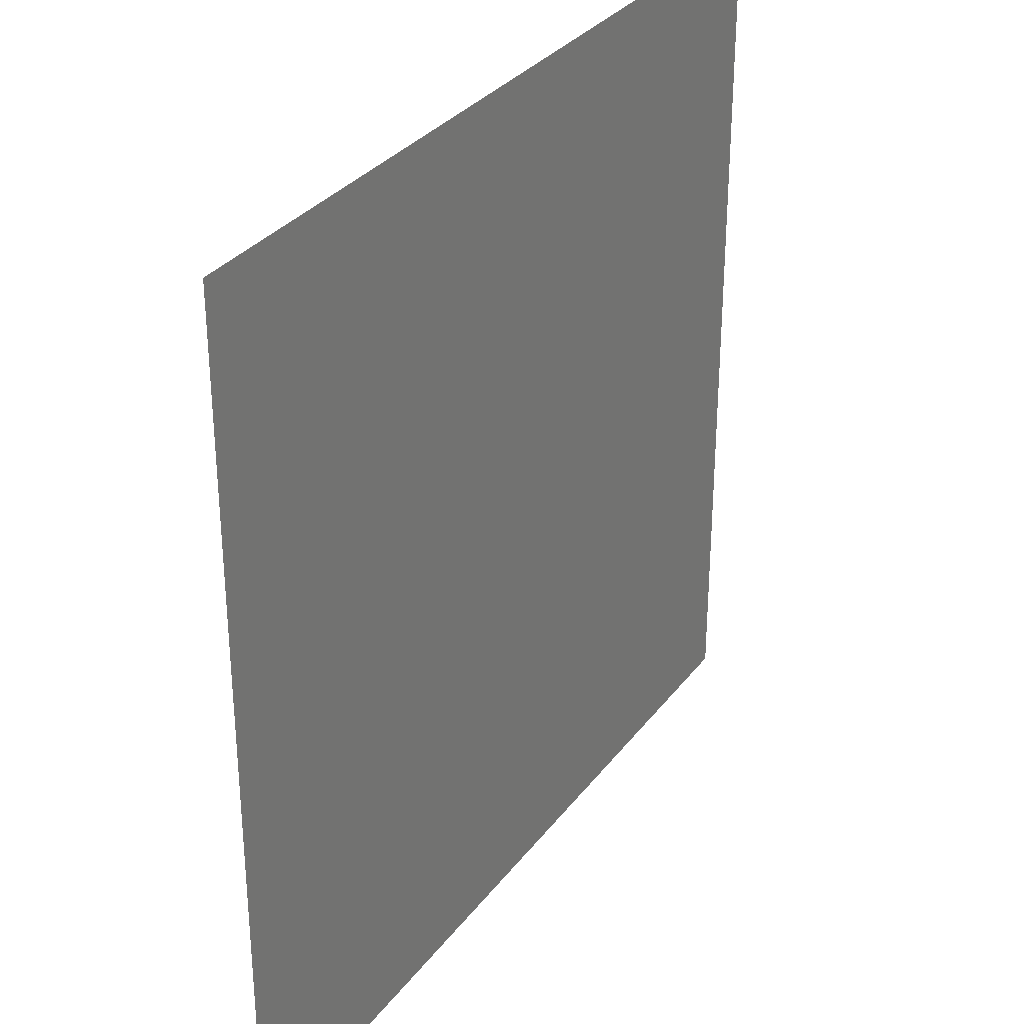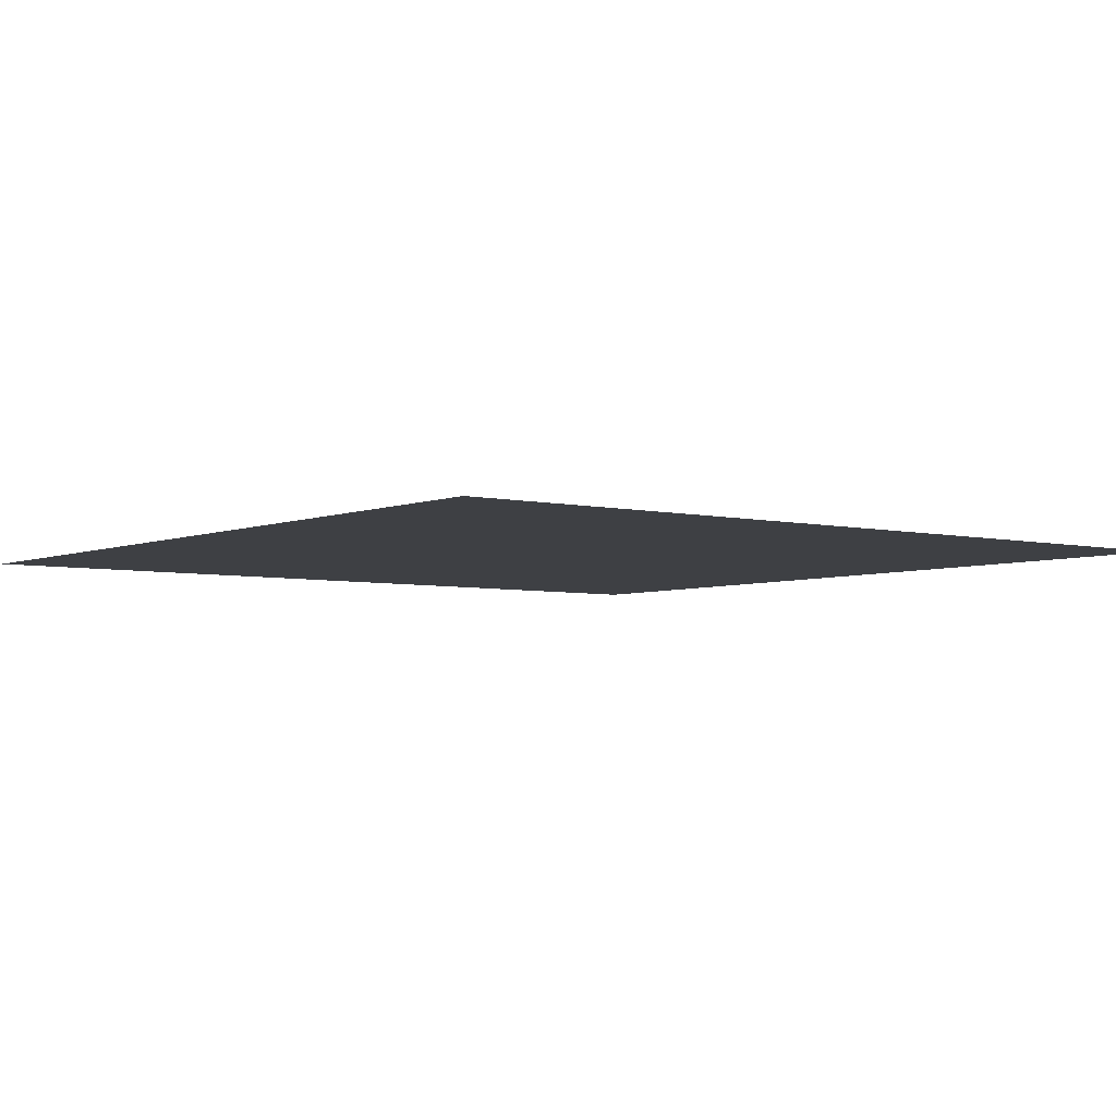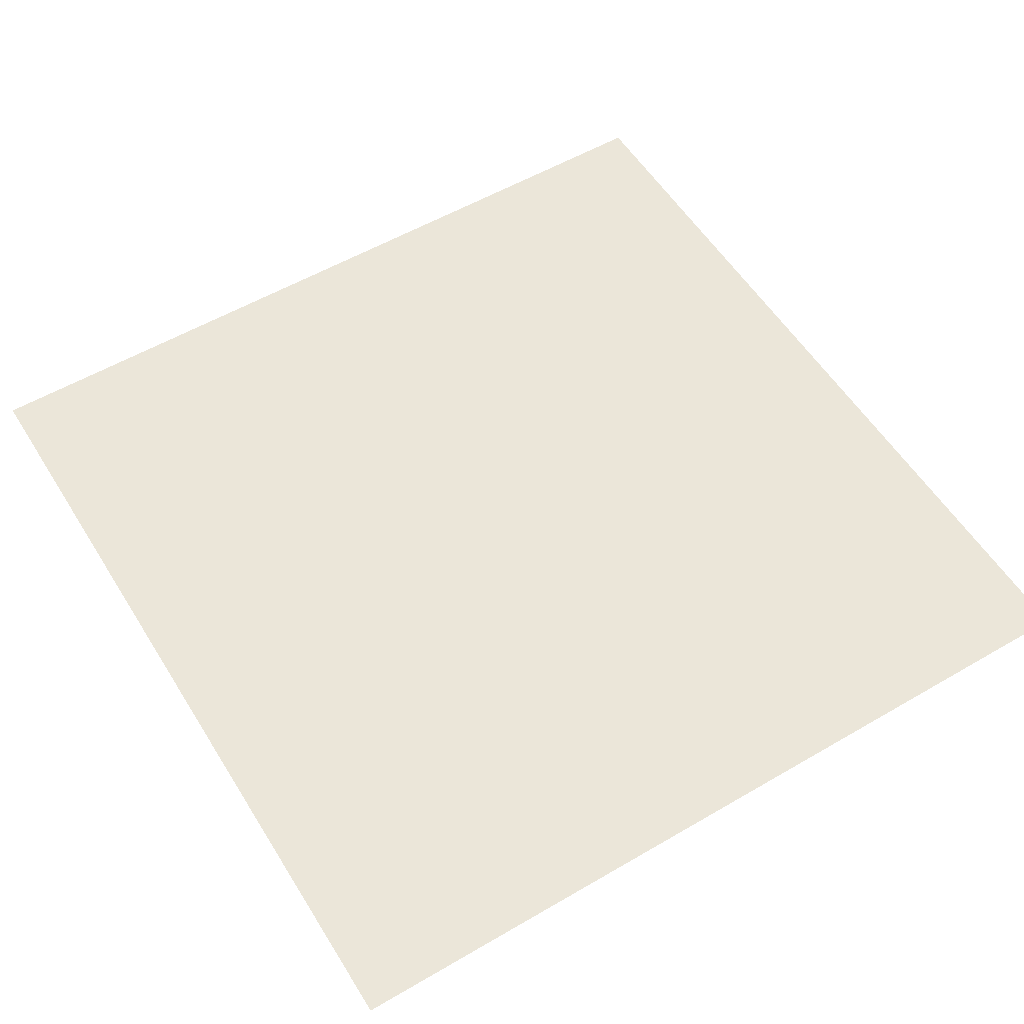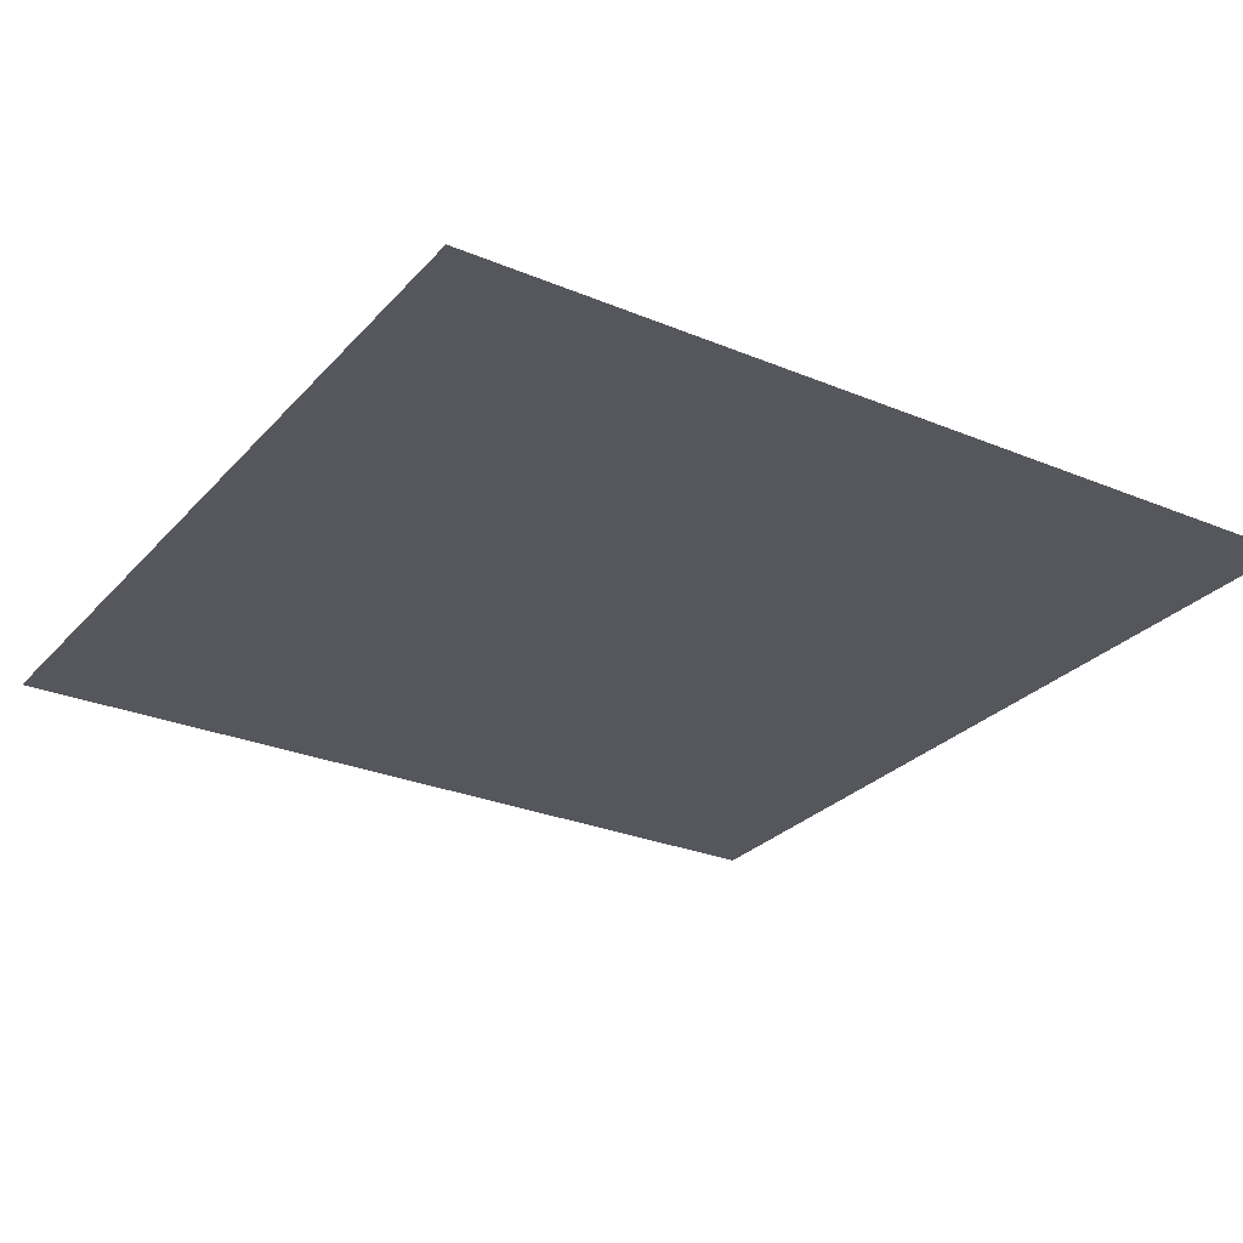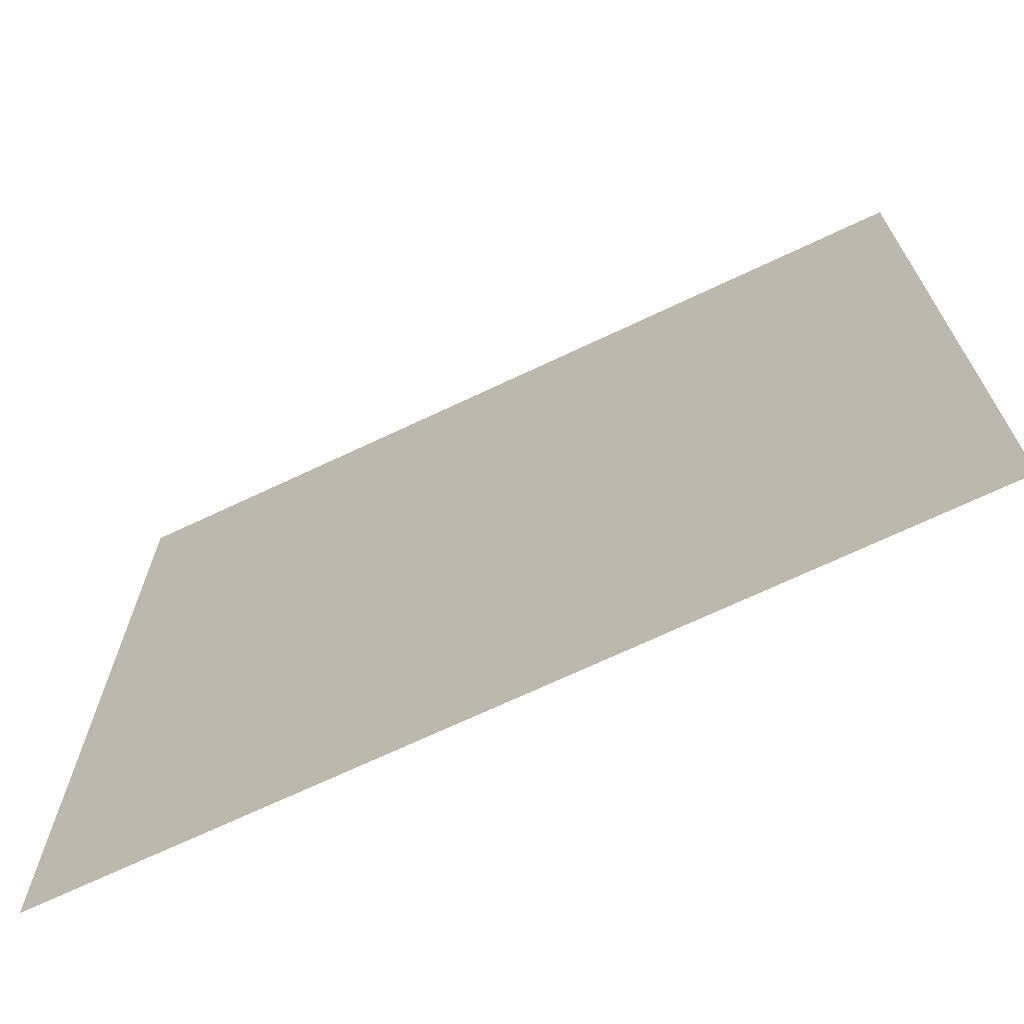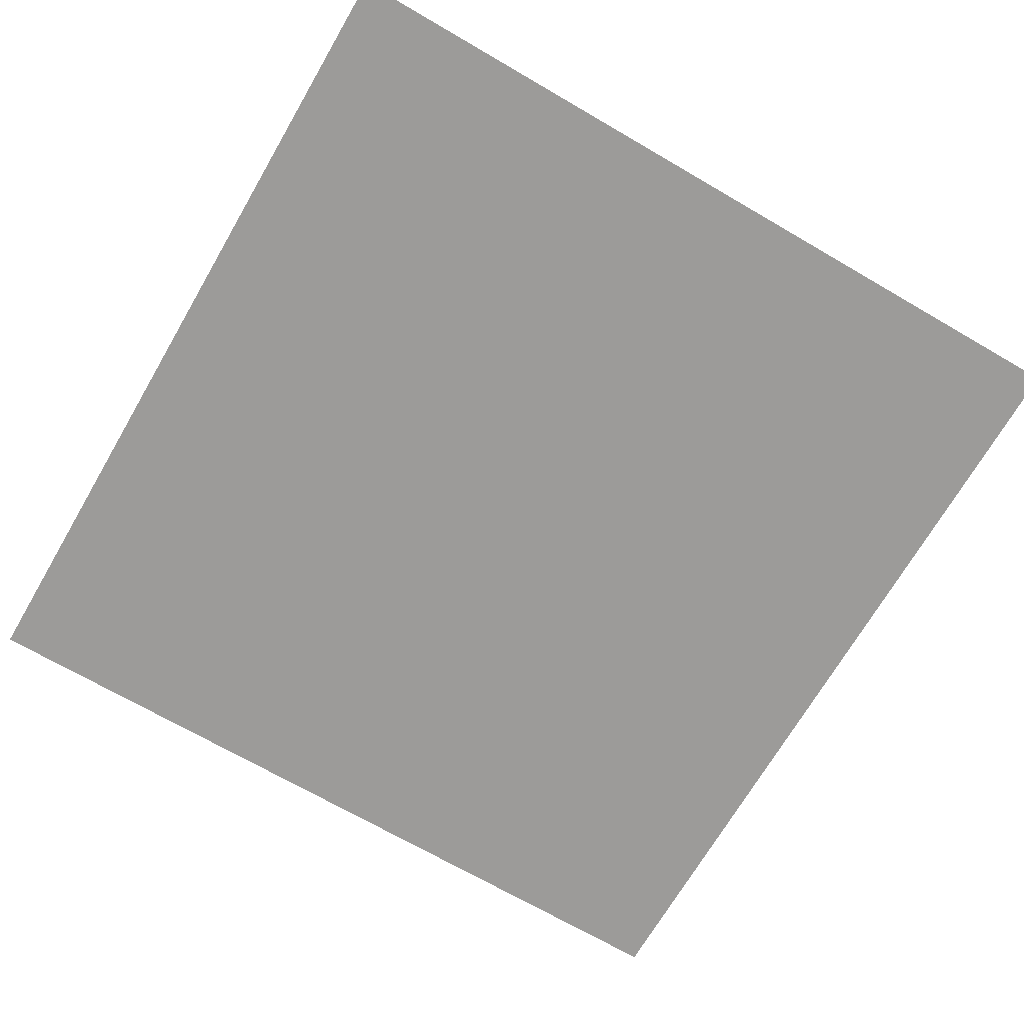
<metadata>
{"format":"obj","ext":"obj","renderer":"f3d","projection":"perspective","resolution":1024,"background":"white","views":[{"elev":31.8,"azim":120.7,"up":"+Y"},{"elev":-4.6,"azim":52.3,"up":"+Z"},{"elev":55.6,"azim":-121.5,"up":"+Z"},{"elev":-27.6,"azim":-122.5,"up":"+Z"},{"elev":-70.2,"azim":-154.7,"up":"+Y"},{"elev":-69.8,"azim":-120.2,"up":"+Z"}]}
</metadata>
<code>
v -65.12 155.1 -40.54
v 65.12 155.1 -40.54
v 65.12 283.8 -40.54
v -65.12 283.8 -40.54
f 1 2 3 4

</code>
